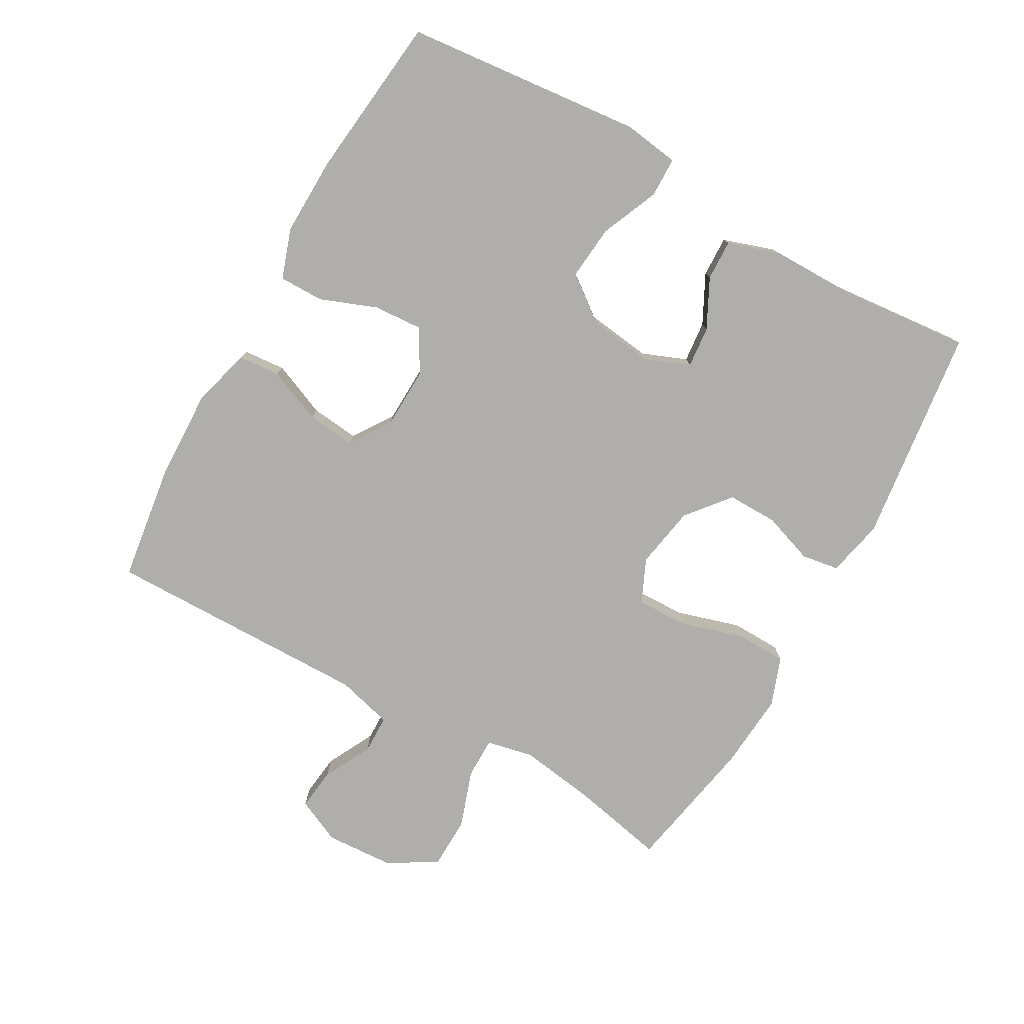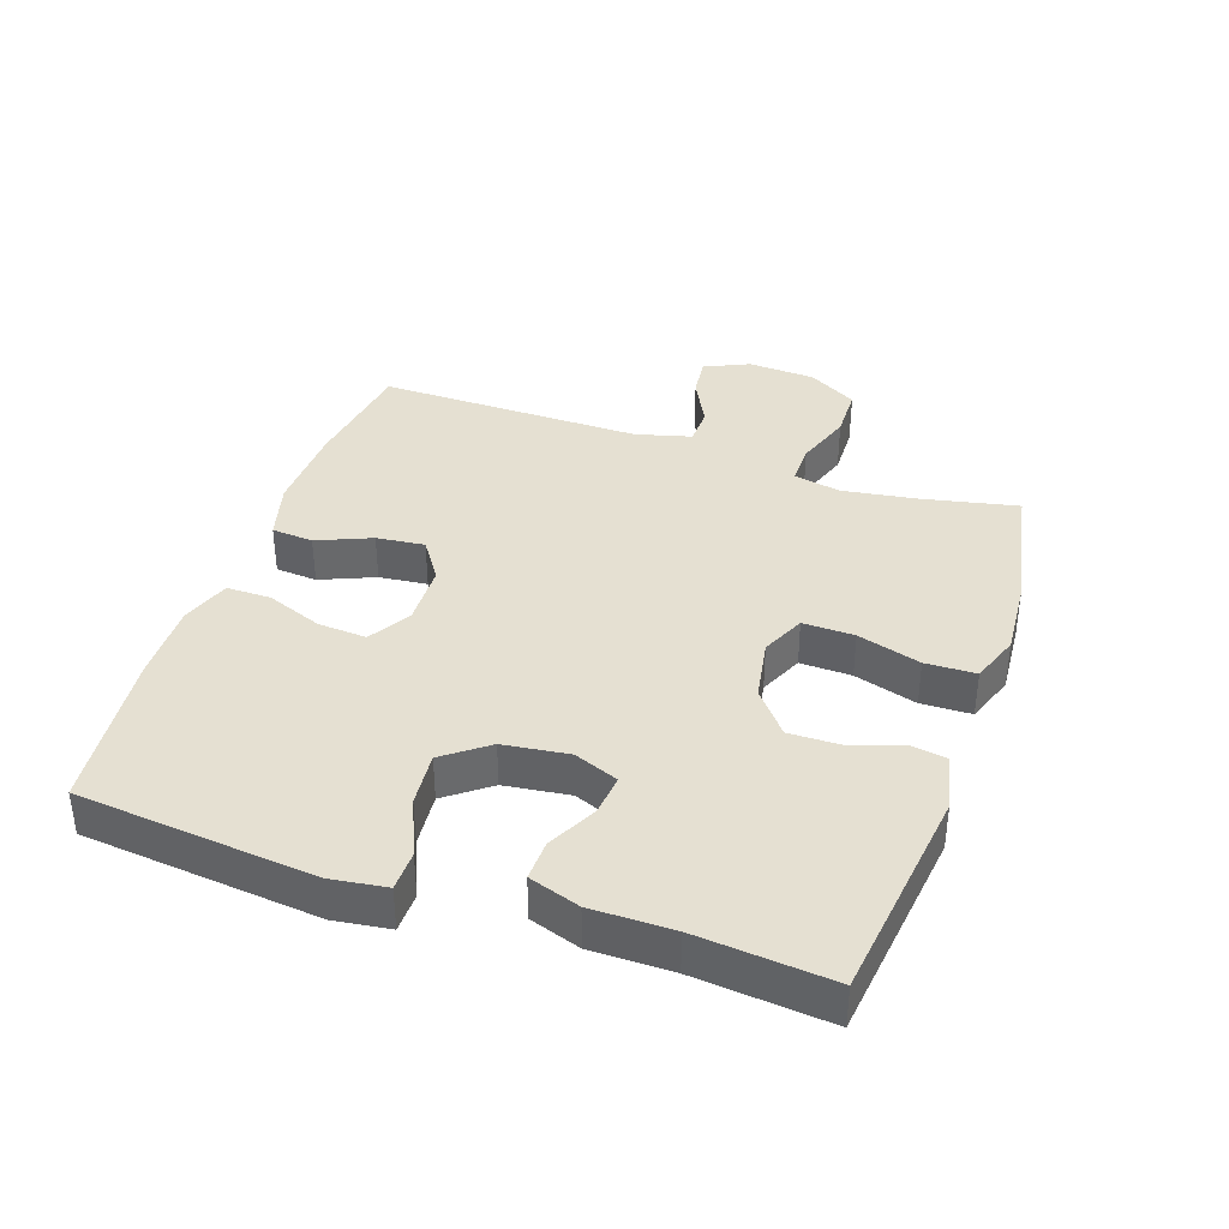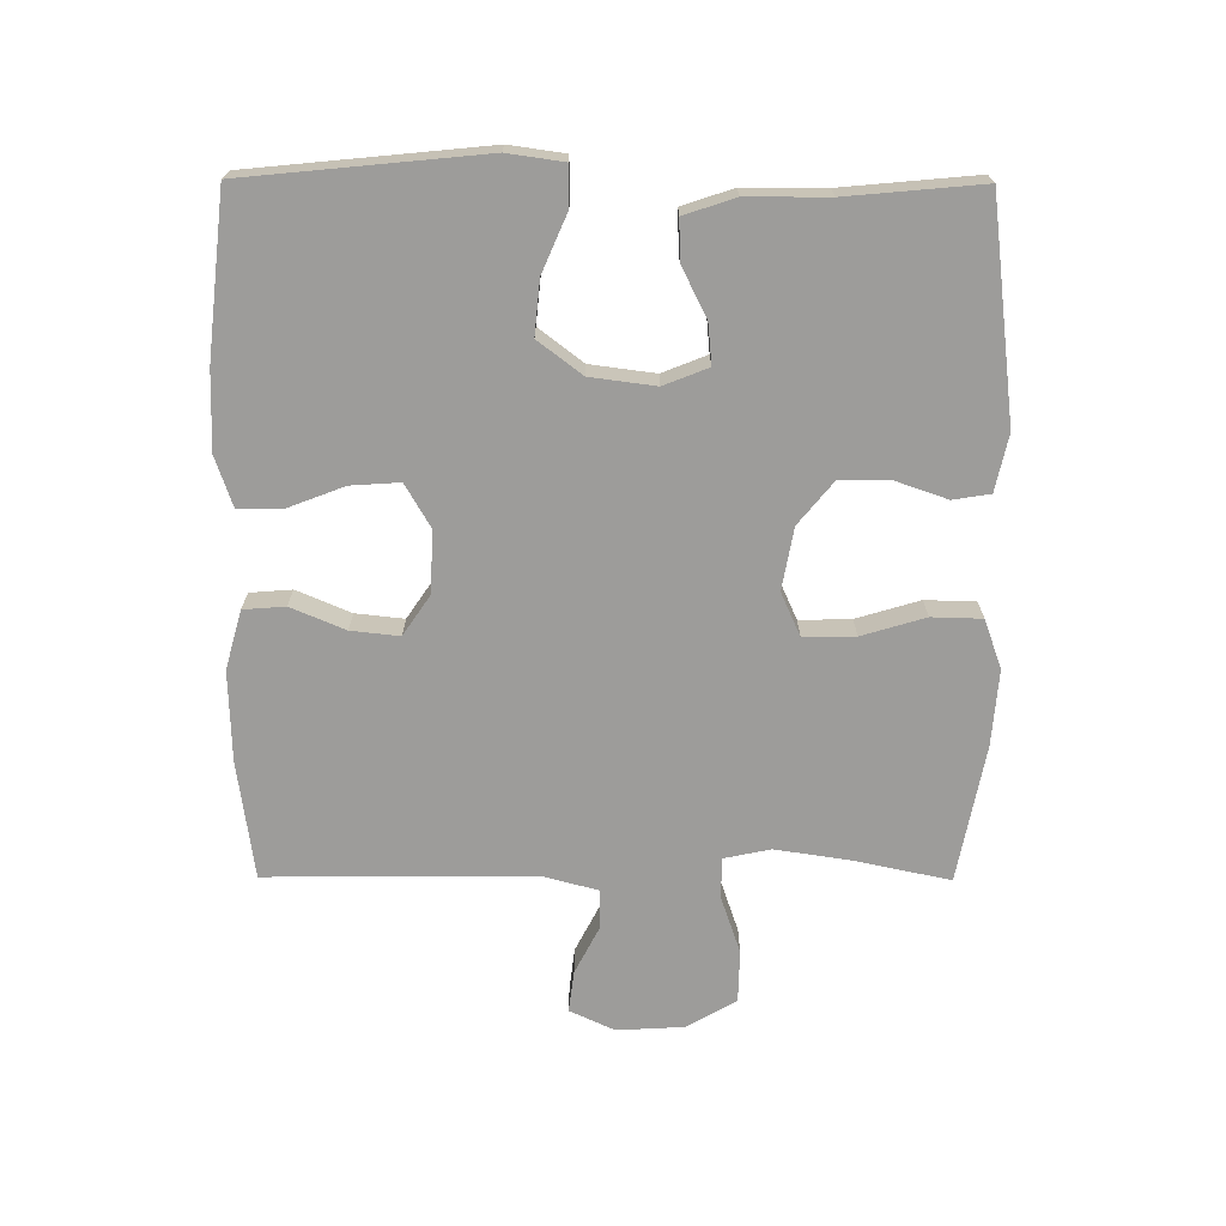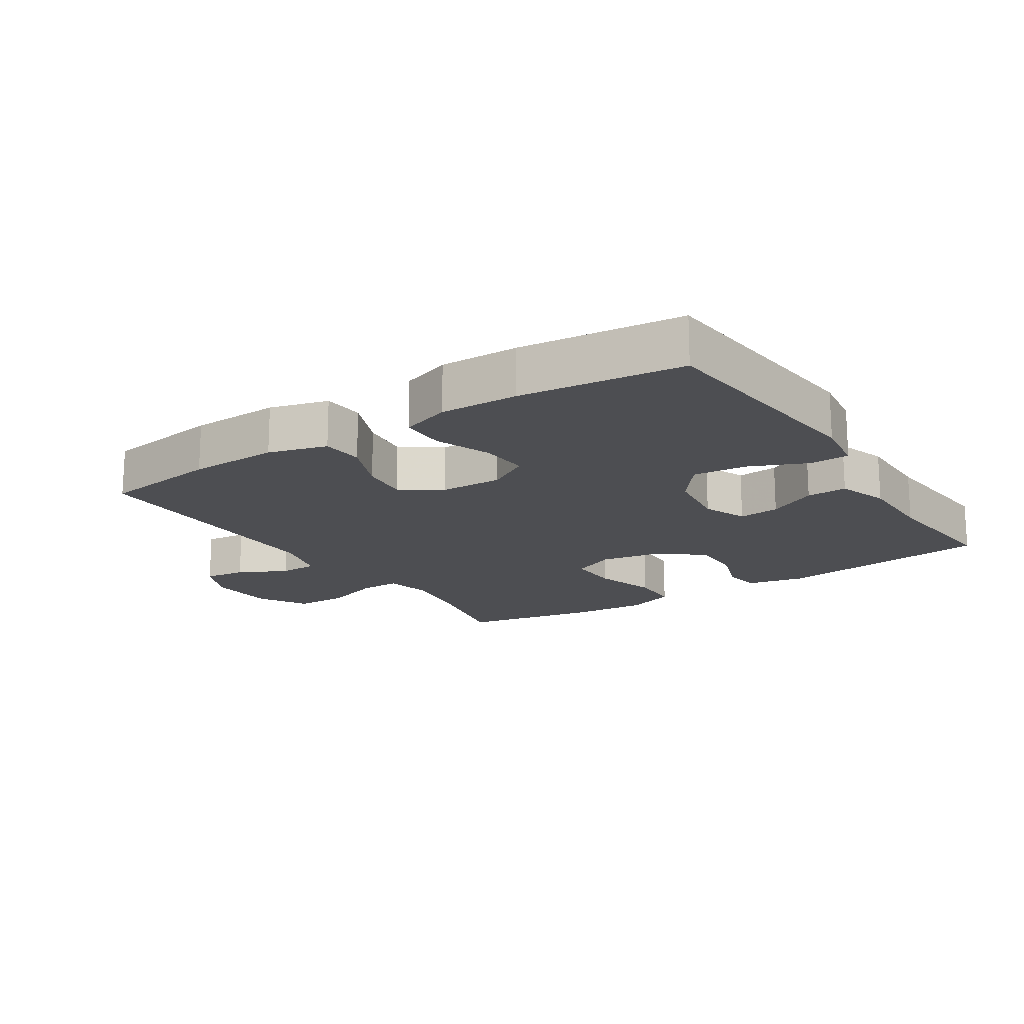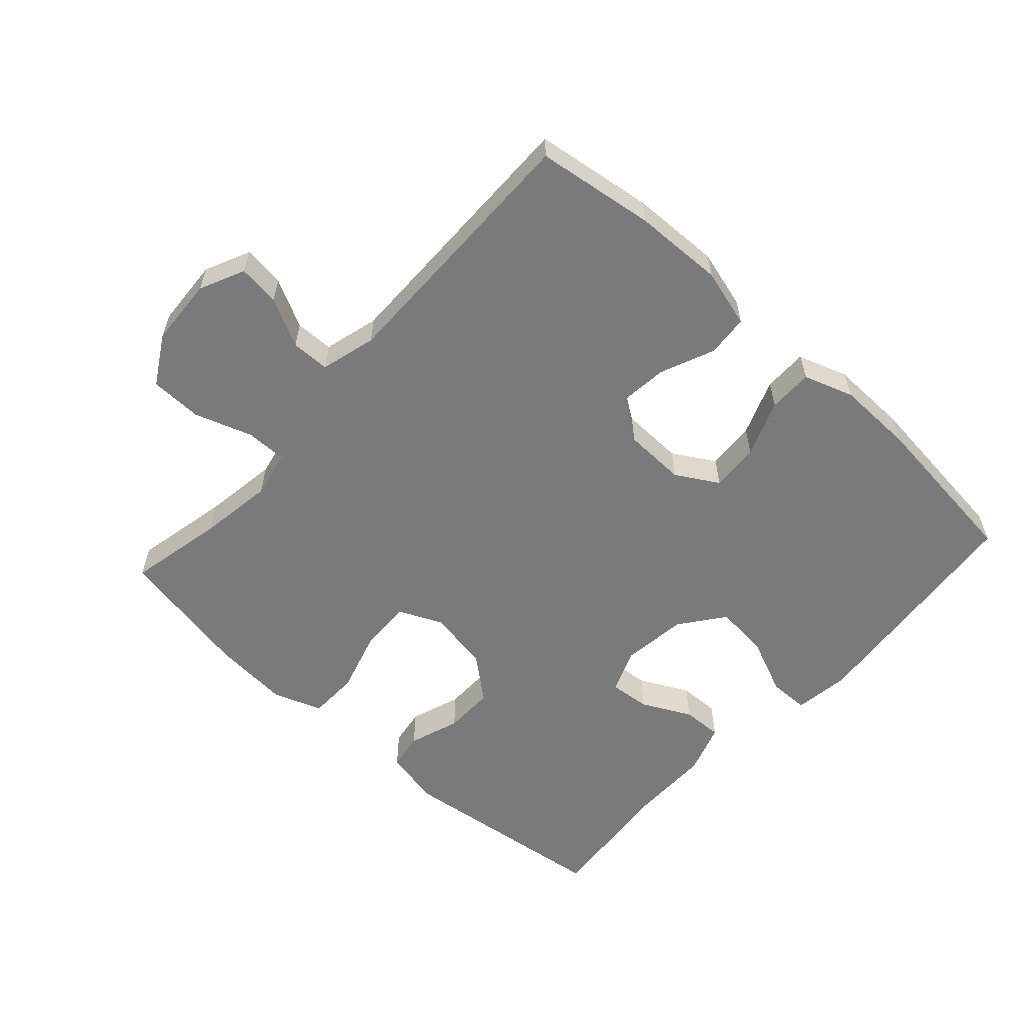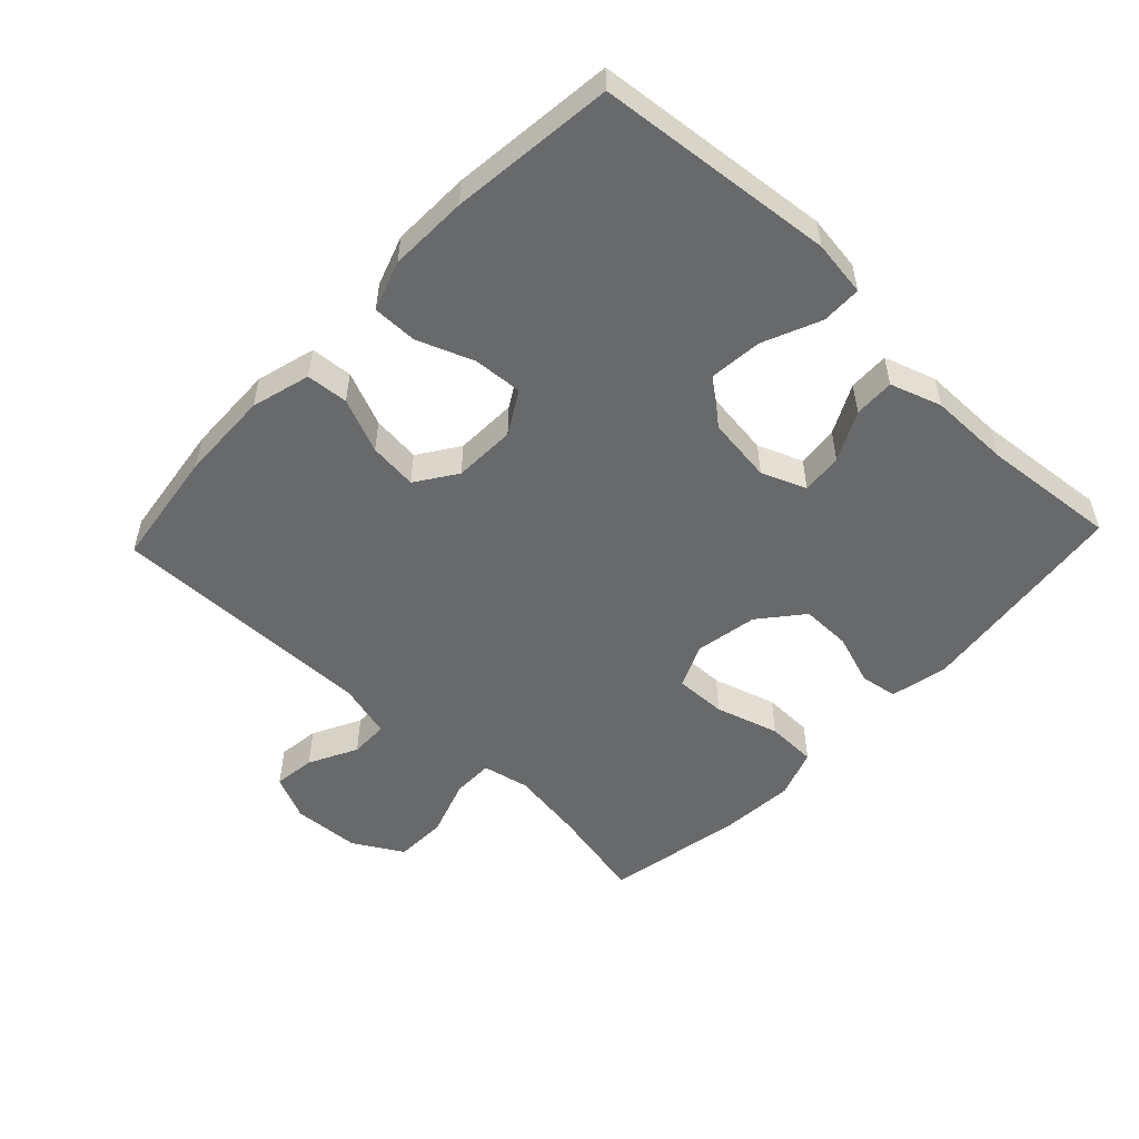
<metadata>
{"format":"obj","ext":"obj","renderer":"f3d","projection":"perspective","resolution":1024,"background":"white","views":[{"elev":-77.9,"azim":-119.3,"up":"+Y"},{"elev":37.7,"azim":-71.0,"up":"+Y"},{"elev":-70.0,"azim":-90.3,"up":"+Y"},{"elev":-17.1,"azim":-146.9,"up":"+Y"},{"elev":-58.2,"azim":137.8,"up":"+Y"},{"elev":-52.6,"azim":-133.4,"up":"+Y"}]}
</metadata>
<code>
v -0.5 0.07 0.5
v -0.168 0.07 0.541
v -0.081 0.07 0.522
v -0.072 0.07 0.465
v -0.099 0.07 0.387
v -0.1 0.07 0.31
v -0.034 0.07 0.256
v 0.061 0.07 0.239
v 0.128 0.07 0.269
v 0.126 0.07 0.348
v 0.097 0.07 0.445
v 0.099 0.07 0.522
v 0.174 0.07 0.549
v 0.29 0.07 0.54
v 0.5 0.07 0.5
v 0.469 0.07 0.353
v 0.452 0.07 0.239
v 0.467 0.07 0.167
v 0.53 0.07 0.167
v 0.618 0.07 0.197
v 0.698 0.07 0.195
v 0.742 0.07 0.12
v 0.748 0.07 0.016
v 0.716 0.07 -0.053
v 0.652 0.07 -0.045
v 0.578 0.07 -0.007
v 0.519 0.07 -0.008
v 0.496 0.07 -0.093
v 0.5 0.07 -0.5
v 0.319 0.07 -0.525
v 0.181 0.07 -0.529
v 0.091 0.07 -0.504
v 0.086 0.07 -0.44
v 0.121 0.07 -0.357
v 0.129 0.07 -0.283
v 0.067 0.07 -0.241
v -0.028 0.07 -0.238
v -0.093 0.07 -0.276
v -0.088 0.07 -0.351
v -0.055 0.07 -0.437
v -0.055 0.07 -0.505
v -0.131 0.07 -0.531
v -0.251 0.07 -0.528
v -0.5 0.07 -0.5
v -0.536 0.07 -0.137
v -0.524 0.07 -0.052
v -0.463 0.07 -0.051
v -0.375 0.07 -0.089
v -0.292 0.07 -0.097
v -0.241 0.07 -0.03
v -0.228 0.07 0.07
v -0.255 0.07 0.138
v -0.318 0.07 0.132
v -0.393 0.07 0.094
v -0.455 0.07 0.092
v -0.481 0.07 0.17
v -0.481 0.07 0.294
v -0.5 0 0.5
v -0.168 0 0.541
v -0.081 0 0.522
v -0.072 0 0.465
v -0.099 0 0.387
v -0.1 0 0.31
v -0.034 0 0.256
v 0.061 0 0.239
v 0.128 0 0.269
v 0.126 0 0.348
v 0.097 0 0.445
v 0.099 0 0.522
v 0.174 0 0.549
v 0.29 0 0.54
v 0.5 0 0.5
v 0.469 0 0.353
v 0.452 0 0.239
v 0.467 0 0.167
v 0.53 0 0.167
v 0.618 0 0.197
v 0.698 0 0.195
v 0.742 0 0.12
v 0.748 0 0.016
v 0.716 0 -0.053
v 0.652 0 -0.045
v 0.578 0 -0.007
v 0.519 0 -0.008
v 0.496 0 -0.093
v 0.5 0 -0.5
v 0.319 0 -0.525
v 0.181 0 -0.529
v 0.091 0 -0.504
v 0.086 0 -0.44
v 0.121 0 -0.357
v 0.129 0 -0.283
v 0.067 0 -0.241
v -0.028 0 -0.238
v -0.093 0 -0.276
v -0.088 0 -0.351
v -0.055 0 -0.437
v -0.055 0 -0.505
v -0.131 0 -0.531
v -0.251 0 -0.528
v -0.5 0 -0.5
v -0.536 0 -0.137
v -0.524 0 -0.052
v -0.463 0 -0.051
v -0.375 0 -0.089
v -0.292 0 -0.097
v -0.241 0 -0.03
v -0.228 0 0.07
v -0.255 0 0.138
v -0.318 0 0.132
v -0.393 0 0.094
v -0.455 0 0.092
v -0.481 0 0.17
v -0.481 0 0.294
f 54 55 56 57
f 53 54 57 1
f 52 53 1 2
f 51 52 2 3
f 50 51 3
f 45 46 47 48
f 45 48 49
f 44 45 49
f 43 44 49 50
f 39 40 41 42
f 38 39 42 43
f 31 32 33 34
f 31 34 35
f 28 29 30 31
f 27 28 31 35
f 23 24 25 26
f 23 26 27
f 22 23 27
f 19 20 21 22
f 18 19 22 27
f 13 14 15 16
f 13 16 17
f 10 11 12 13
f 9 10 13 17
f 8 9 17 18
f 3 4 5
f 43 50 3 5
f 18 27 35 36
f 8 18 36 37
f 7 8 37 38
f 43 5 6
f 6 7 38 43
f 114 113 112 111
f 58 114 111 110
f 59 58 110 109
f 60 59 109 108
f 60 108 107
f 105 104 103 102
f 106 105 102
f 106 102 101
f 107 106 101 100
f 99 98 97 96
f 100 99 96 95
f 91 90 89 88
f 92 91 88
f 88 87 86 85
f 92 88 85 84
f 83 82 81 80
f 84 83 80
f 84 80 79
f 79 78 77 76
f 84 79 76 75
f 73 72 71 70
f 74 73 70
f 70 69 68 67
f 74 70 67 66
f 75 74 66 65
f 62 61 60
f 62 60 107 100
f 93 92 84 75
f 94 93 75 65
f 95 94 65 64
f 63 62 100
f 100 95 64 63
f 1 58 59 2
f 2 59 60 3
f 3 60 61 4
f 4 61 62 5
f 5 62 63 6
f 6 63 64 7
f 7 64 65 8
f 8 65 66 9
f 9 66 67 10
f 10 67 68 11
f 11 68 69 12
f 12 69 70 13
f 13 70 71 14
f 14 71 72 15
f 15 72 73 16
f 16 73 74 17
f 17 74 75 18
f 18 75 76 19
f 19 76 77 20
f 20 77 78 21
f 21 78 79 22
f 22 79 80 23
f 23 80 81 24
f 24 81 82 25
f 25 82 83 26
f 26 83 84 27
f 27 84 85 28
f 28 85 86 29
f 29 86 87 30
f 30 87 88 31
f 31 88 89 32
f 32 89 90 33
f 33 90 91 34
f 34 91 92 35
f 35 92 93 36
f 36 93 94 37
f 37 94 95 38
f 38 95 96 39
f 39 96 97 40
f 40 97 98 41
f 41 98 99 42
f 42 99 100 43
f 43 100 101 44
f 44 101 102 45
f 45 102 103 46
f 46 103 104 47
f 47 104 105 48
f 48 105 106 49
f 49 106 107 50
f 50 107 108 51
f 51 108 109 52
f 52 109 110 53
f 53 110 111 54
f 54 111 112 55
f 55 112 113 56
f 56 113 114 57
f 57 114 58 1

</code>
